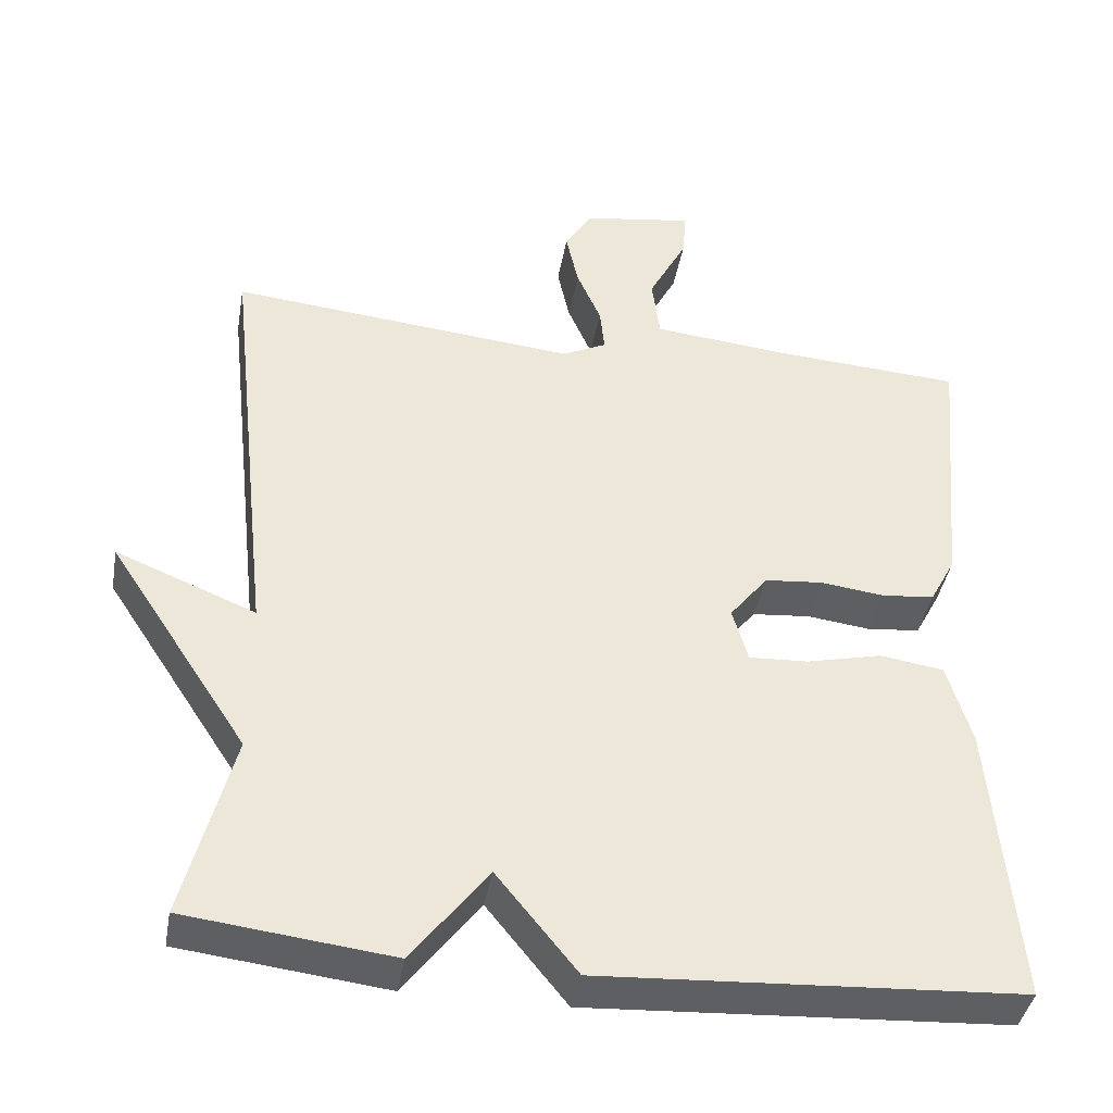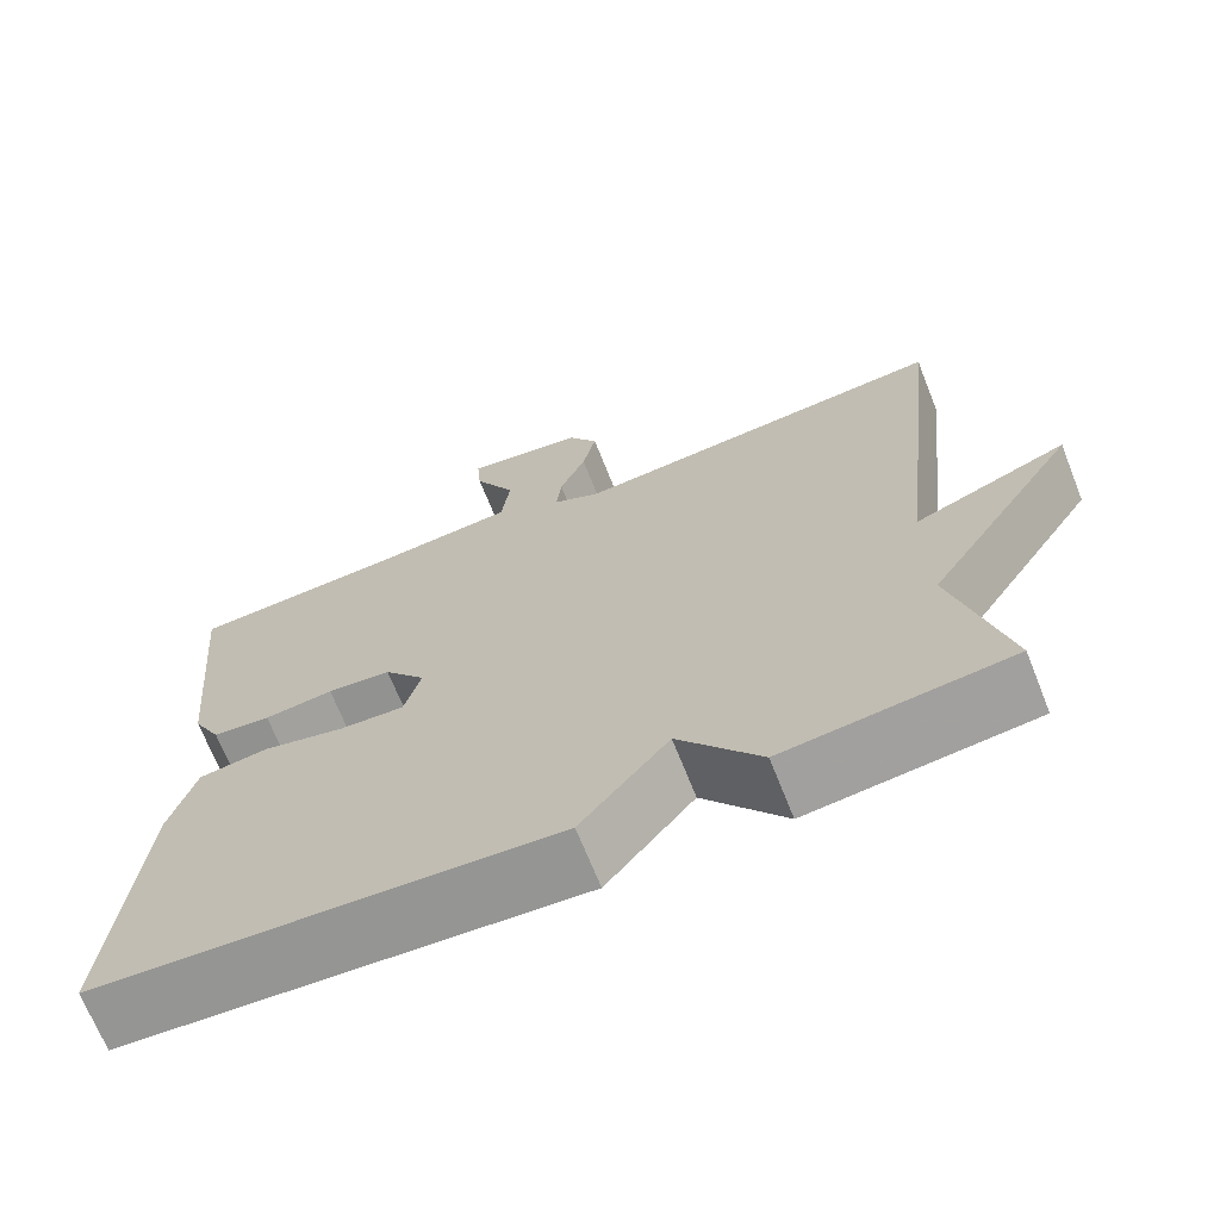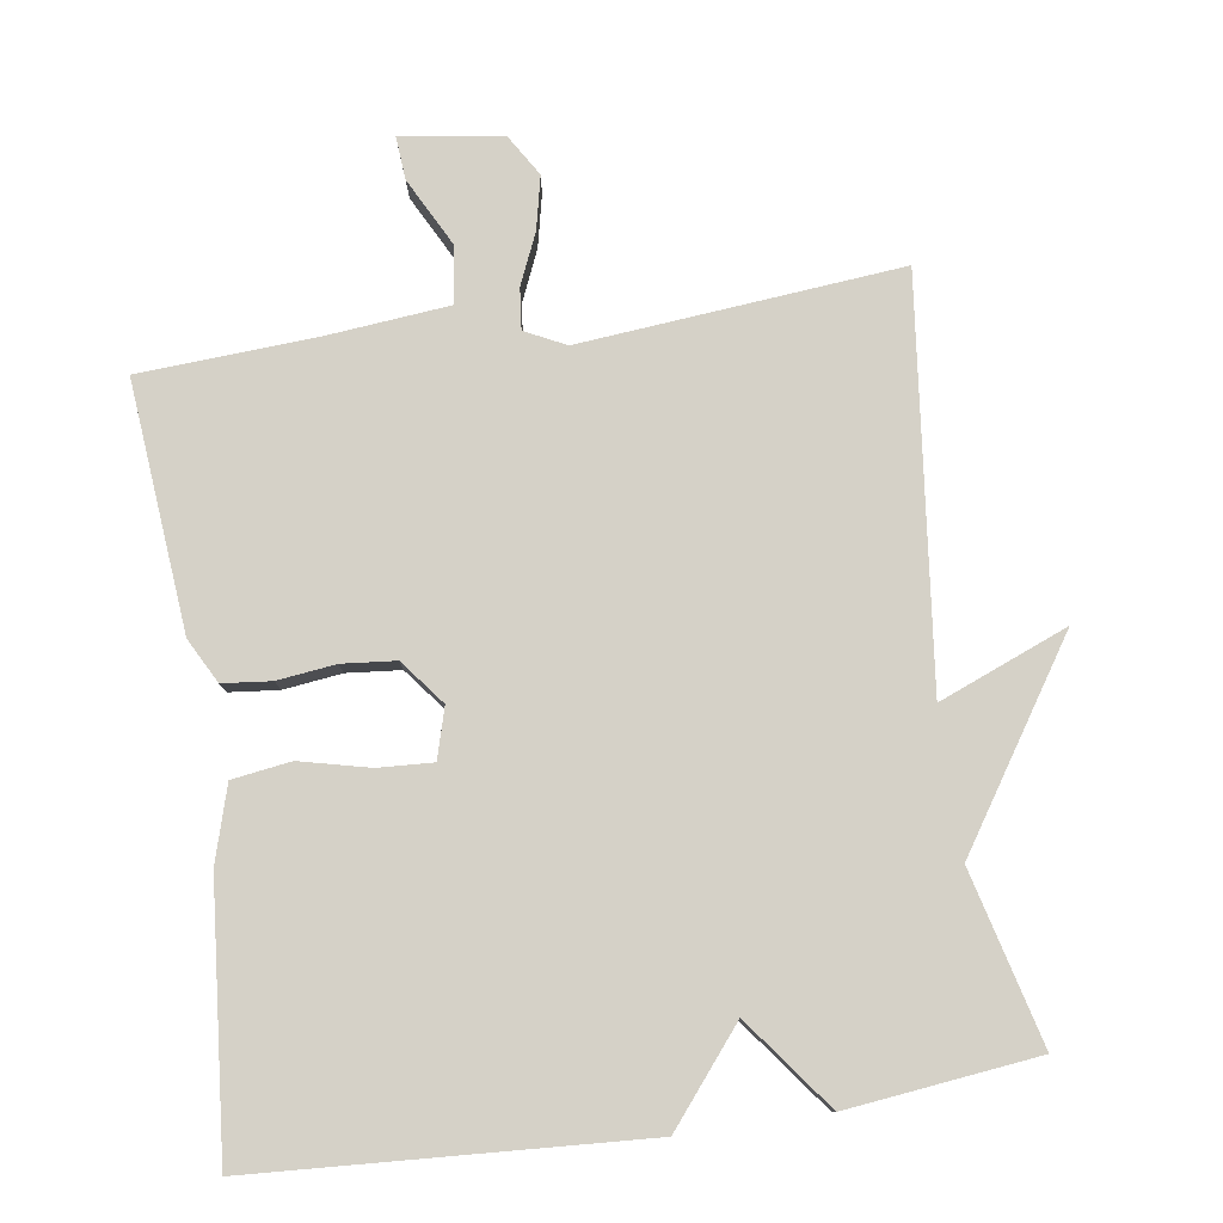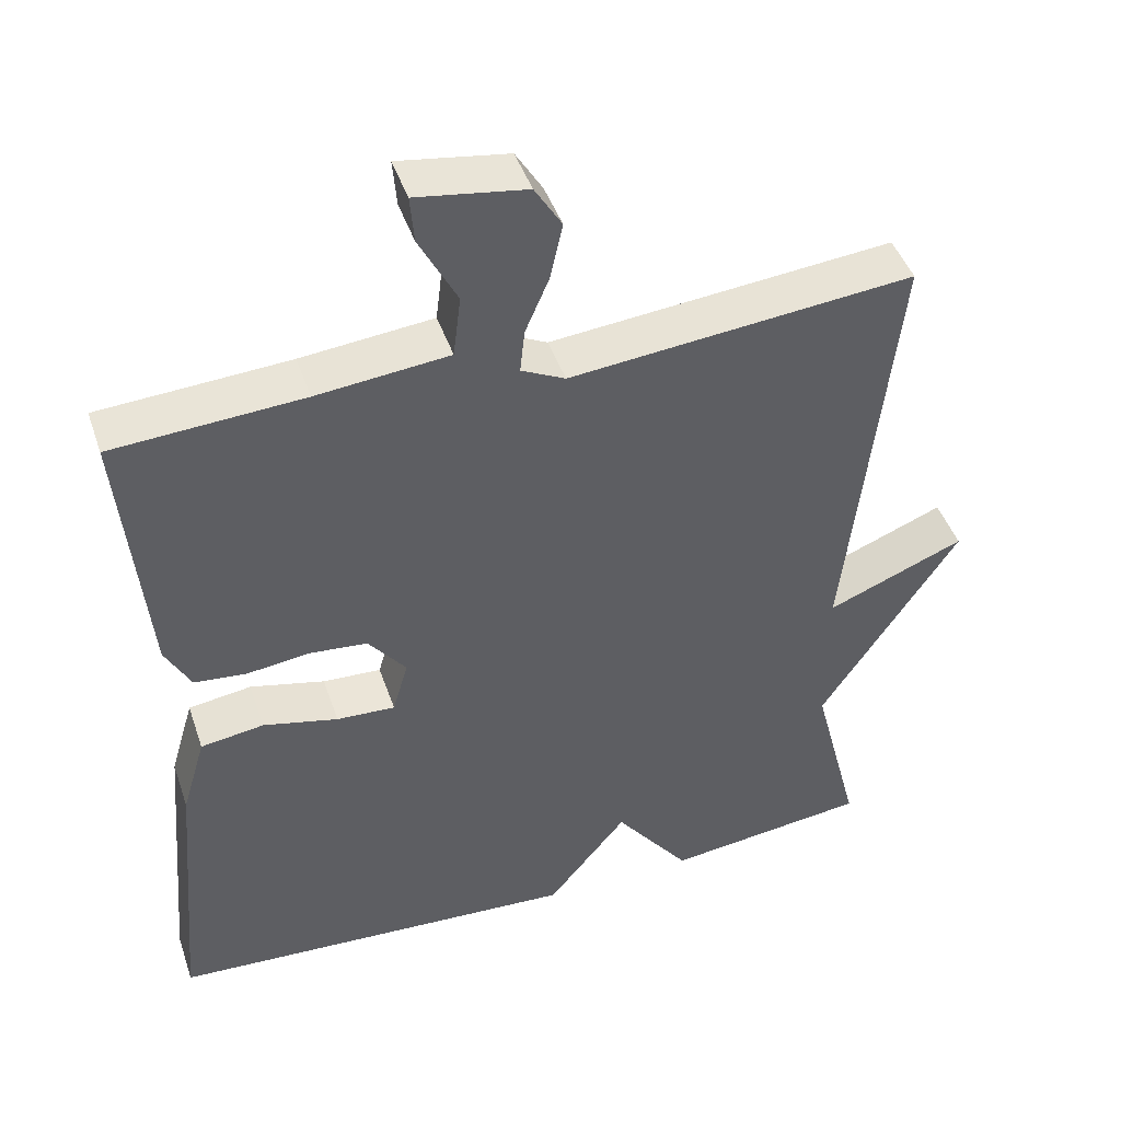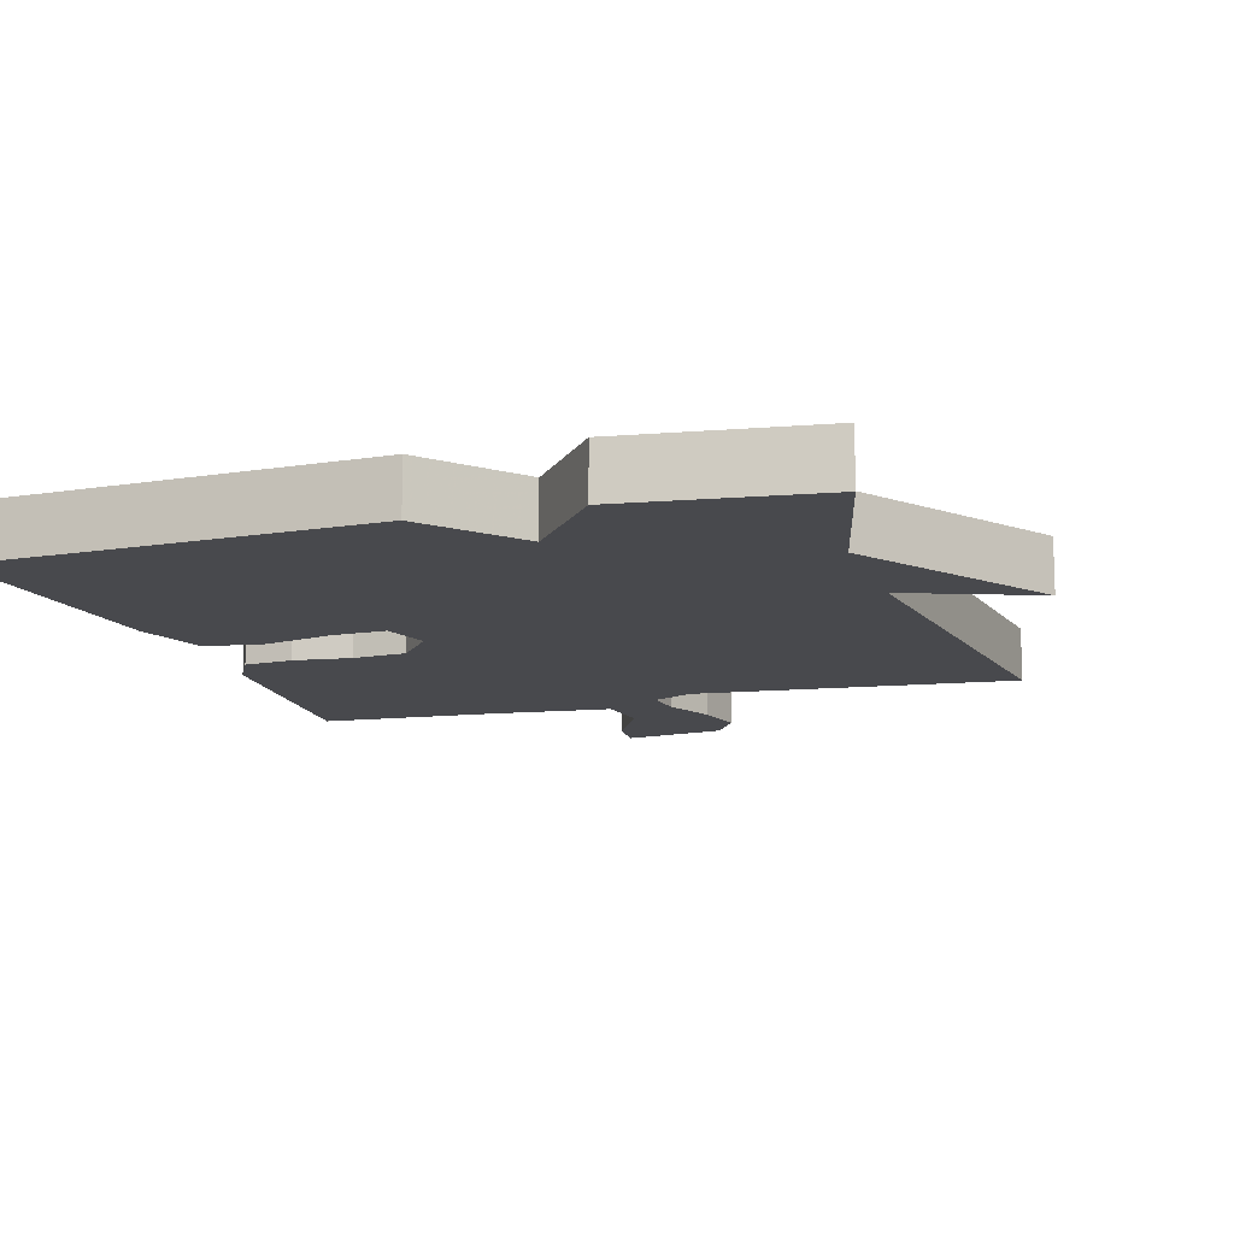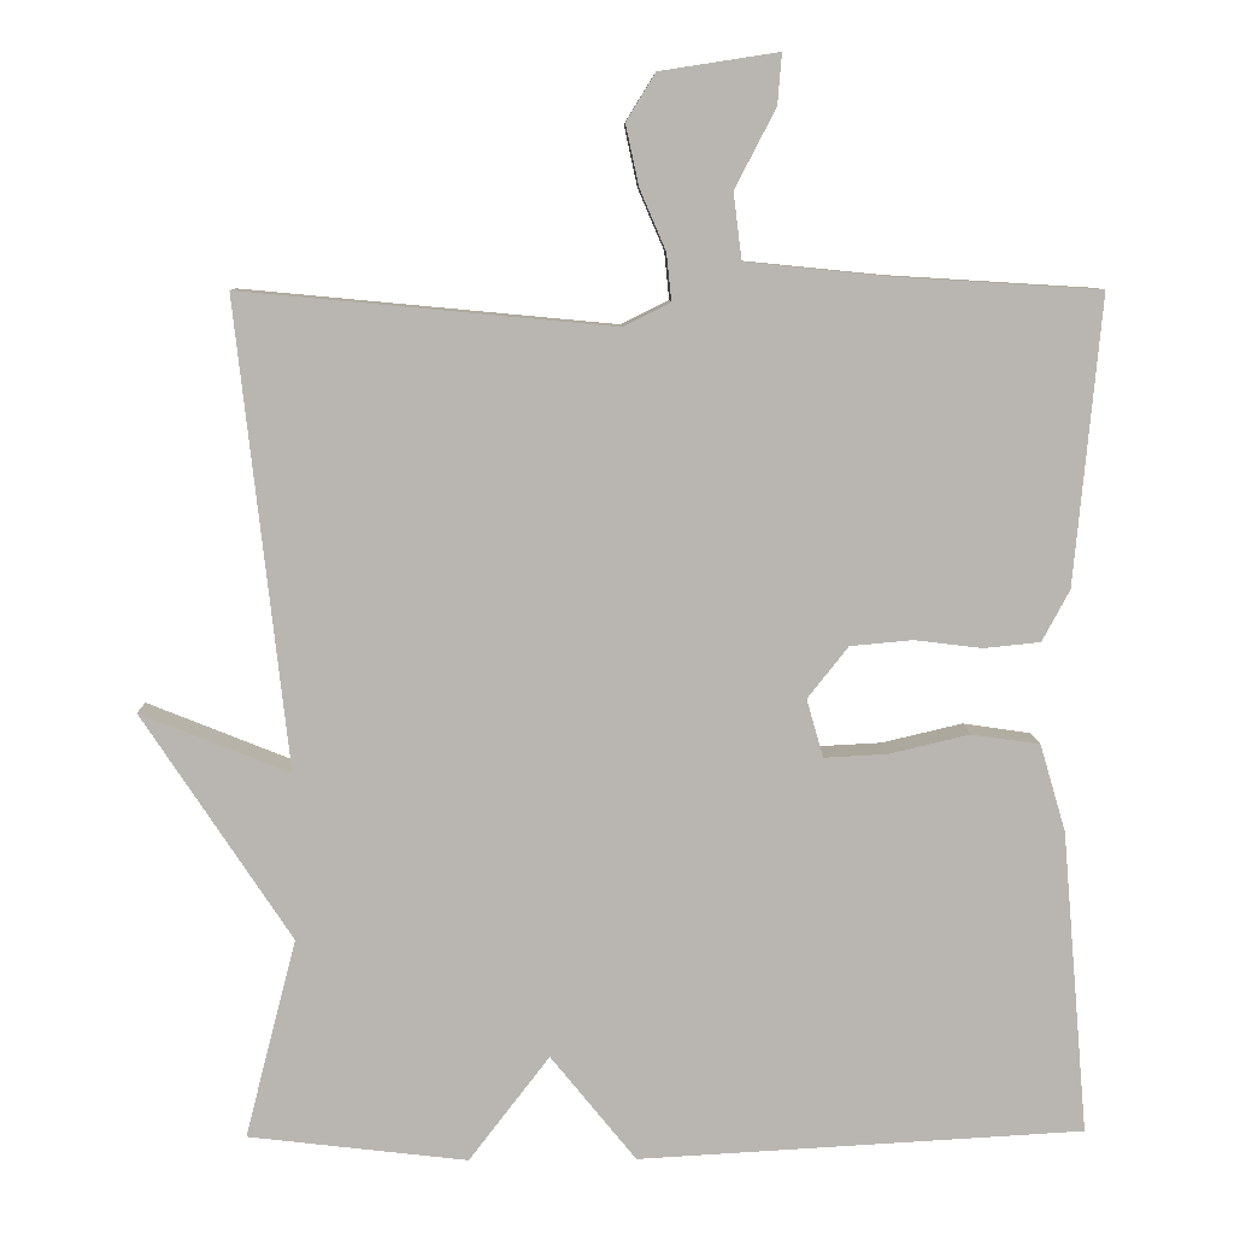
<metadata>
{"format":"obj","ext":"obj","renderer":"f3d","projection":"perspective","resolution":1024,"background":"white","views":[{"elev":-40.9,"azim":-10.0,"up":"+Z"},{"elev":-69.0,"azim":-158.3,"up":"+Z"},{"elev":79.2,"azim":171.7,"up":"+Y"},{"elev":45.0,"azim":161.6,"up":"+Z"},{"elev":-12.5,"azim":-162.3,"up":"+Y"},{"elev":8.4,"azim":-1.2,"up":"+Z"}]}
</metadata>
<code>
v 0.5 0.07 -0.5
v -0.036 0.07 -0.531
v -0.139 0.07 -0.404
v -0.236 0.07 -0.531
v -0.5 0.07 -0.5
v -0.438 0.07 -0.26
v -0.617 0.07 0.012
v -0.438 0.07 -0.06
v -0.5 0.07 0.5
v -0.054 0.07 0.458
v 0.003 0.07 0.486
v -0.003 0.07 0.543
v -0.034 0.07 0.615
v -0.05 0.07 0.688
v -0.015 0.07 0.745
v 0.127 0.07 0.767
v 0.122 0.07 0.706
v 0.073 0.07 0.612
v 0.083 0.07 0.532
v 0.254 0.07 0.515
v 0.5 0.07 0.5
v 0.468 0.07 0.154
v 0.435 0.07 0.092
v 0.367 0.07 0.085
v 0.286 0.07 0.095
v 0.211 0.07 0.088
v 0.162 0.07 0.026
v 0.182 0.07 -0.044
v 0.258 0.07 -0.04
v 0.355 0.07 -0.017
v 0.437 0.07 -0.029
v 0.468 0.07 -0.134
v 0.5 0 -0.5
v -0.036 0 -0.531
v -0.139 0 -0.404
v -0.236 0 -0.531
v -0.5 0 -0.5
v -0.438 0 -0.26
v -0.617 0 0.012
v -0.438 0 -0.06
v -0.5 0 0.5
v -0.054 0 0.458
v 0.003 0 0.486
v -0.003 0 0.543
v -0.034 0 0.615
v -0.05 0 0.688
v -0.015 0 0.745
v 0.127 0 0.767
v 0.122 0 0.706
v 0.073 0 0.612
v 0.083 0 0.532
v 0.254 0 0.515
v 0.5 0 0.5
v 0.468 0 0.154
v 0.435 0 0.092
v 0.367 0 0.085
v 0.286 0 0.095
v 0.211 0 0.088
v 0.162 0 0.026
v 0.182 0 -0.044
v 0.258 0 -0.04
v 0.355 0 -0.017
v 0.437 0 -0.029
v 0.468 0 -0.134
f 1 2 3
f 32 1 3
f 31 32 3
f 30 31 3
f 29 30 3
f 28 29 3
f 27 28 3
f 23 24 25
f 22 23 25
f 21 22 25
f 20 21 25
f 19 20 25 26
f 16 17 18
f 15 16 18
f 14 15 18
f 13 14 18
f 12 13 18
f 11 12 18 19
f 8 9 10
f 8 10 11
f 6 7 8
f 19 26 27
f 11 19 27
f 8 11 27
f 6 8 27
f 5 6 27
f 4 5 27
f 3 4 27
f 35 34 33
f 35 33 64
f 35 64 63
f 35 63 62
f 35 62 61
f 35 61 60
f 35 60 59
f 57 56 55
f 57 55 54
f 57 54 53
f 57 53 52
f 58 57 52 51
f 50 49 48
f 50 48 47
f 50 47 46
f 50 46 45
f 50 45 44
f 51 50 44 43
f 42 41 40
f 43 42 40
f 40 39 38
f 59 58 51
f 59 51 43
f 59 43 40
f 59 40 38
f 59 38 37
f 59 37 36
f 59 36 35
f 1 33 34 2
f 2 34 35 3
f 3 35 36 4
f 4 36 37 5
f 5 37 38 6
f 6 38 39 7
f 7 39 40 8
f 8 40 41 9
f 9 41 42 10
f 10 42 43 11
f 11 43 44 12
f 12 44 45 13
f 13 45 46 14
f 14 46 47 15
f 15 47 48 16
f 16 48 49 17
f 17 49 50 18
f 18 50 51 19
f 19 51 52 20
f 20 52 53 21
f 21 53 54 22
f 22 54 55 23
f 23 55 56 24
f 24 56 57 25
f 25 57 58 26
f 26 58 59 27
f 27 59 60 28
f 28 60 61 29
f 29 61 62 30
f 30 62 63 31
f 31 63 64 32
f 32 64 33 1

</code>
